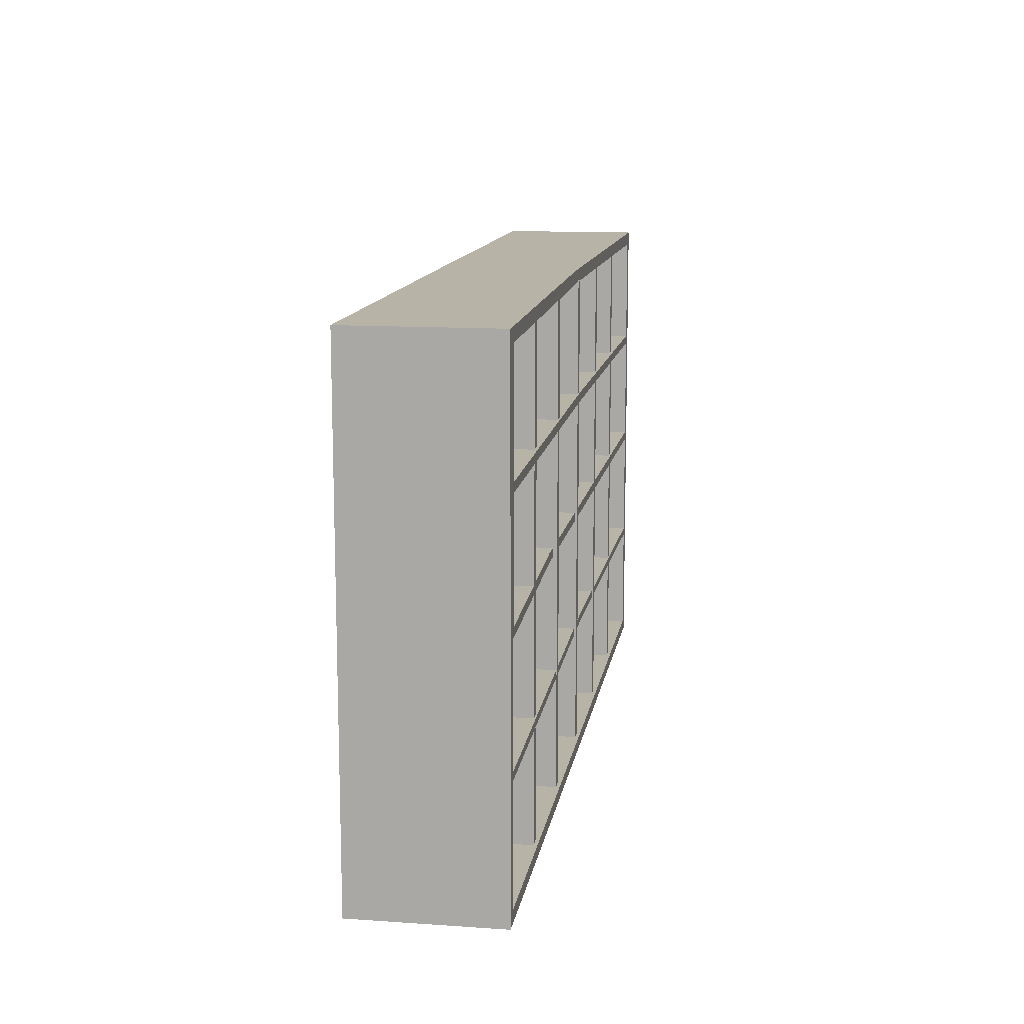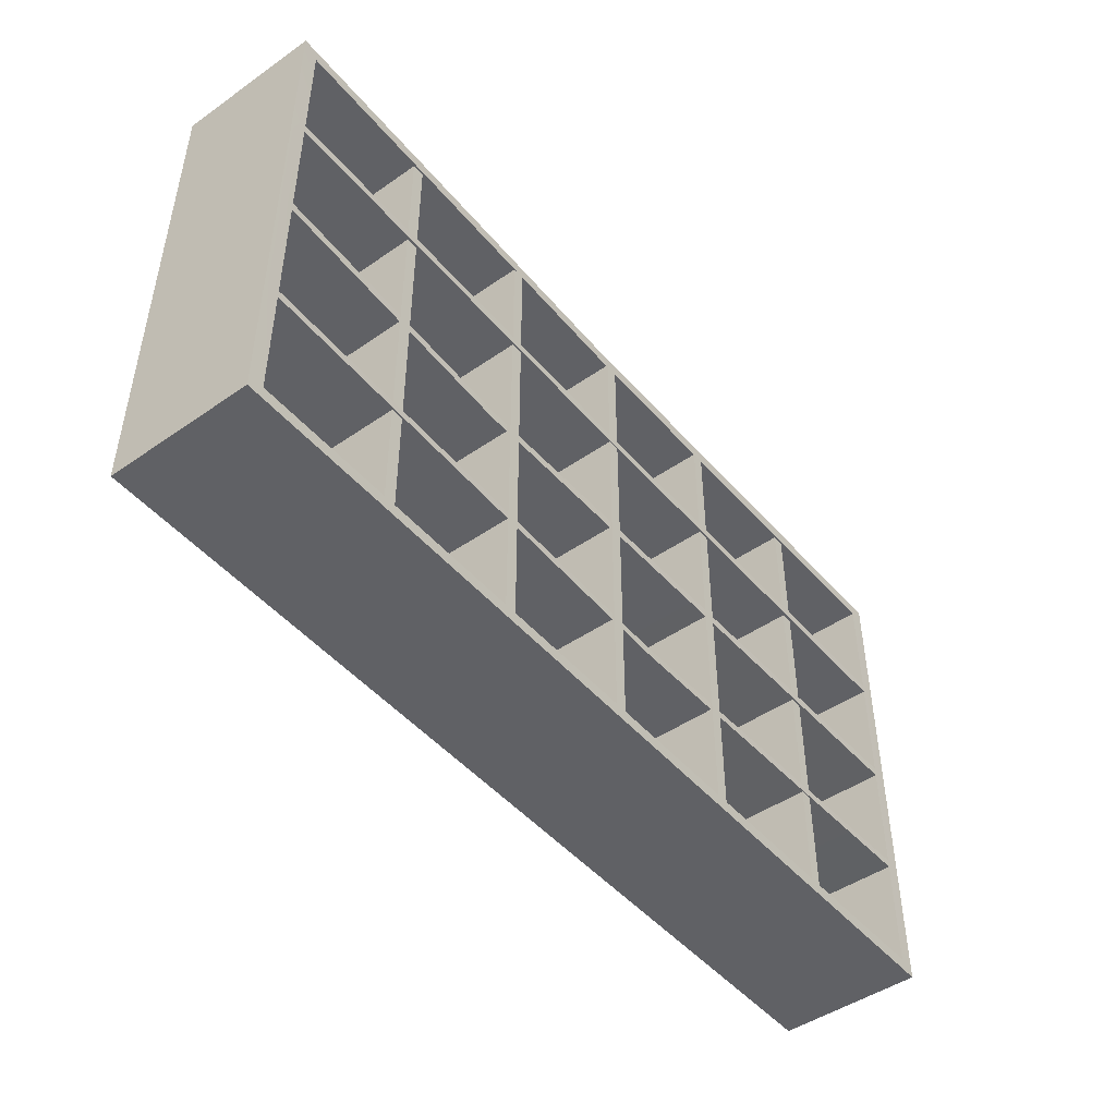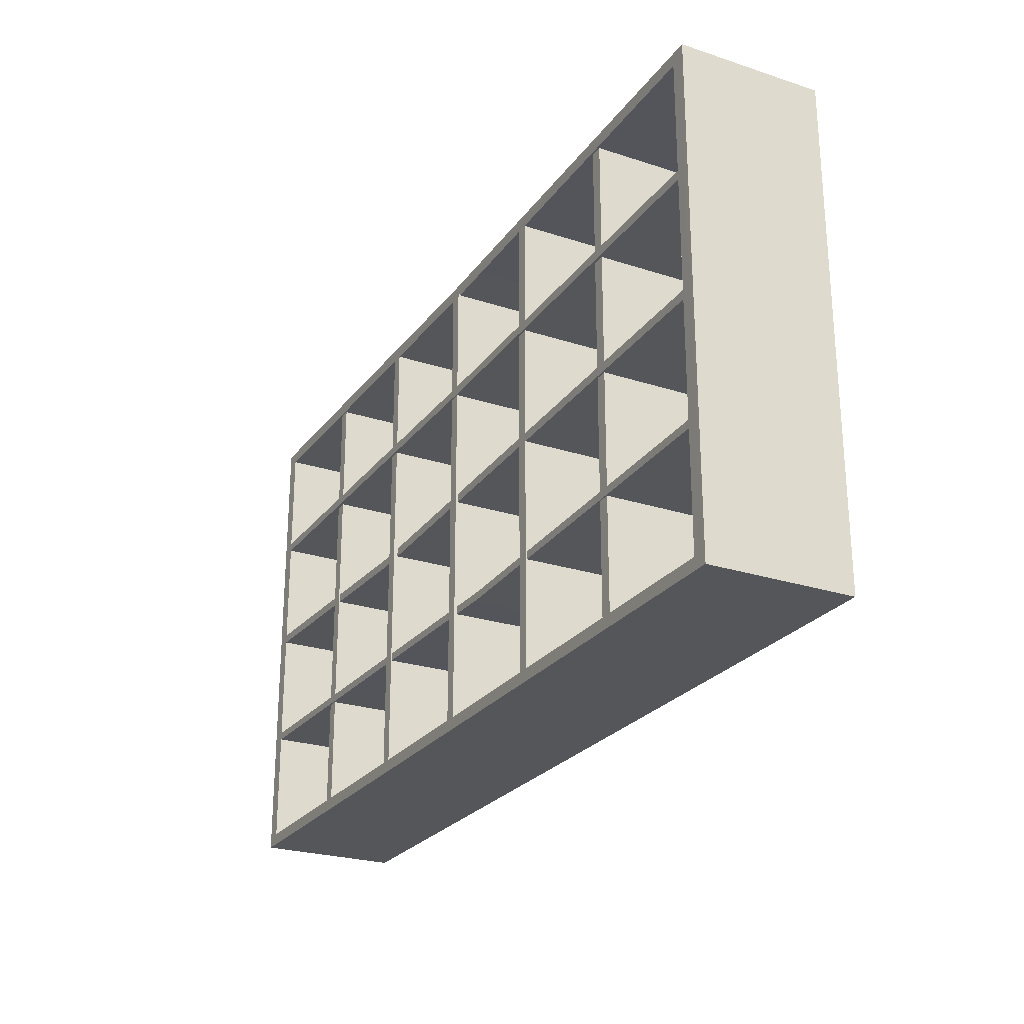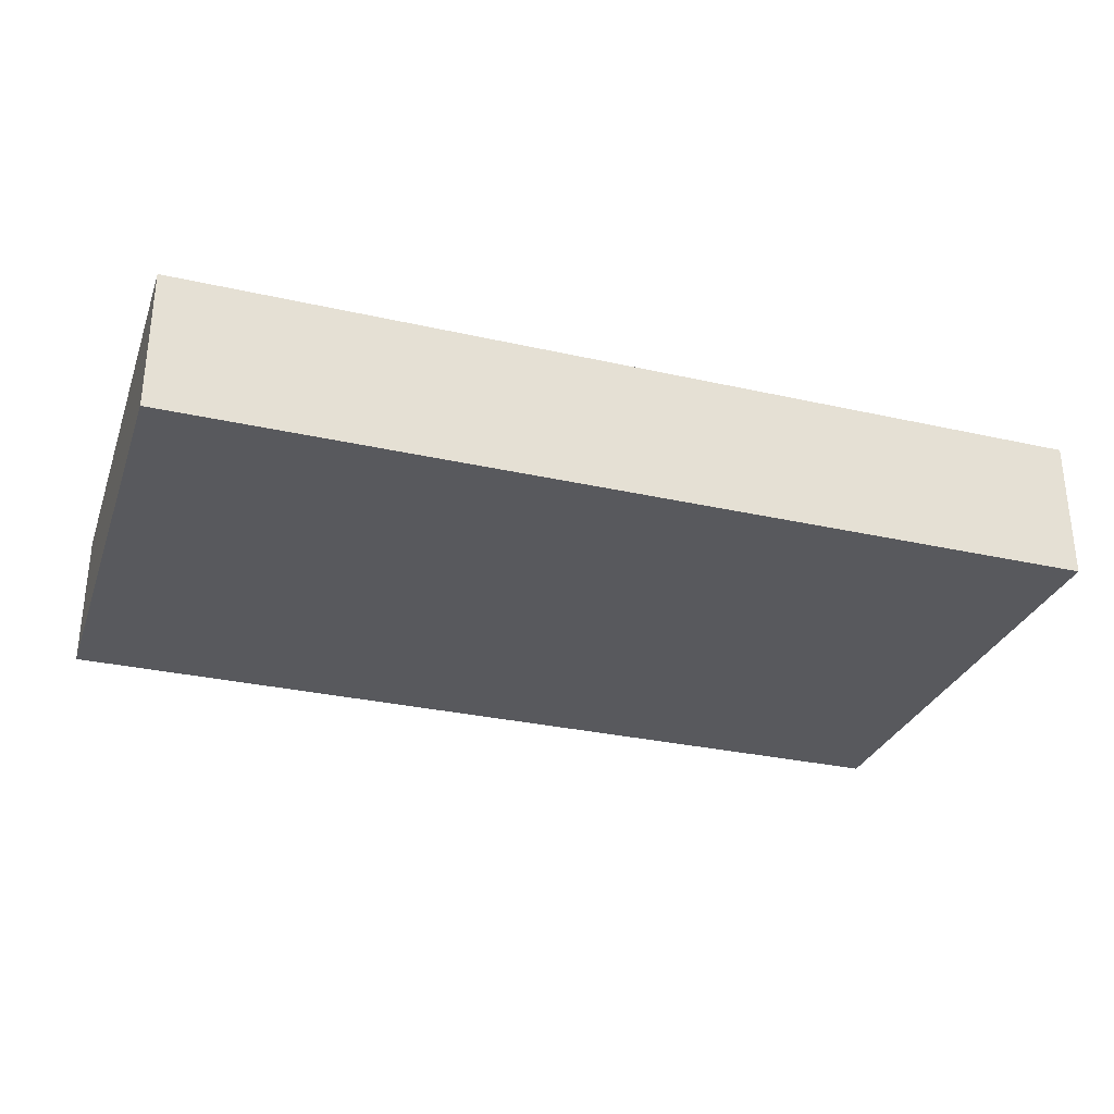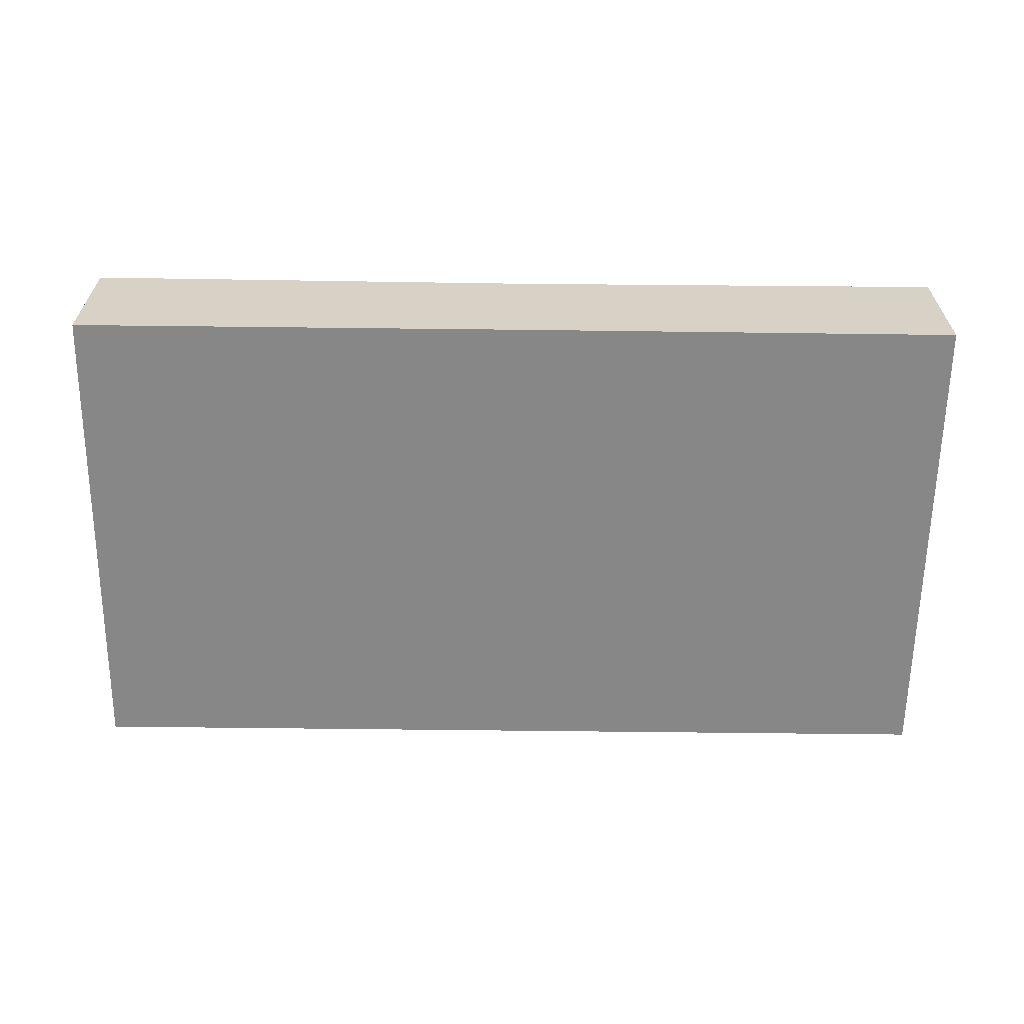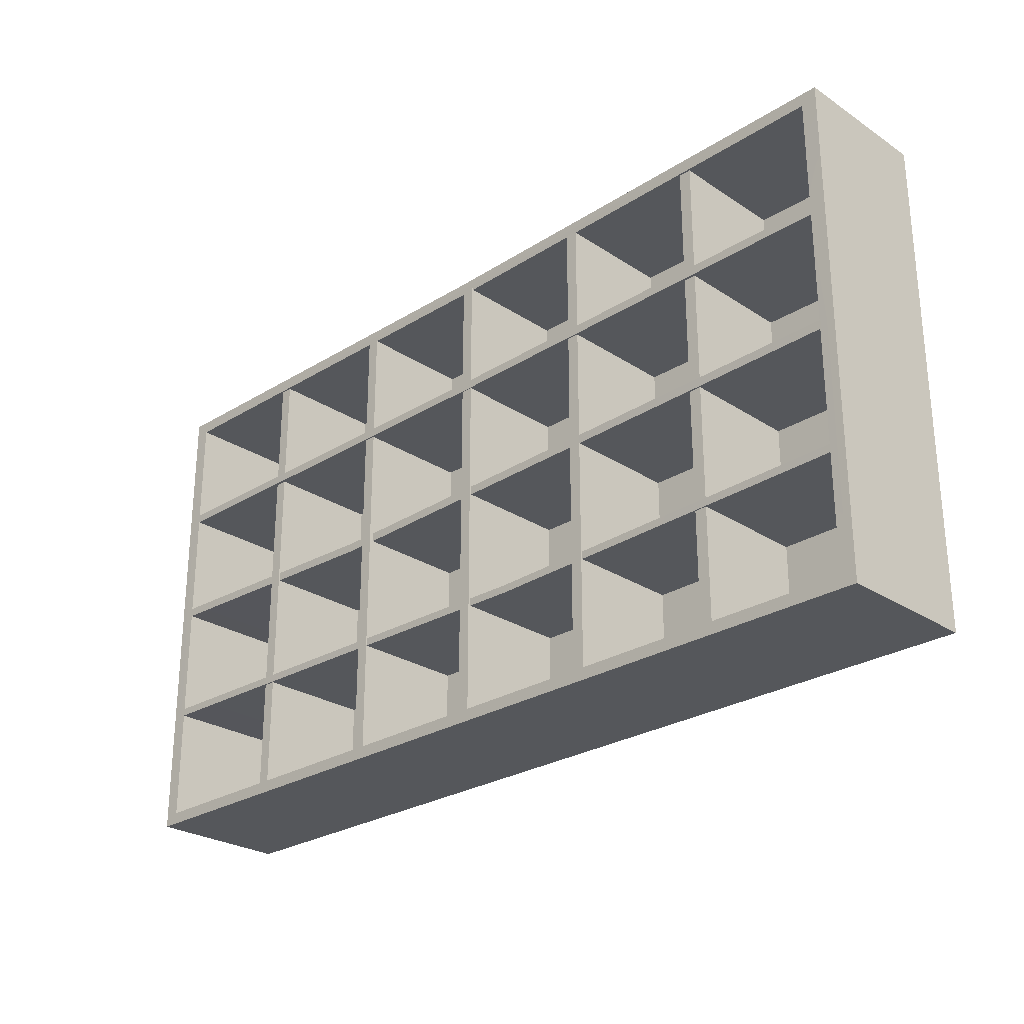
<metadata>
{"format":"obj","ext":"obj","renderer":"f3d","projection":"perspective","resolution":1024,"background":"white","views":[{"elev":12.7,"azim":-81.0,"up":"+Y"},{"elev":-47.2,"azim":-51.8,"up":"+Y"},{"elev":-25.1,"azim":62.3,"up":"+Y"},{"elev":-30.2,"azim":-18.2,"up":"+Z"},{"elev":-62.6,"azim":179.3,"up":"+Z"},{"elev":-26.6,"azim":44.4,"up":"+Y"}]}
</metadata>
<code>
g SM_Prop_Shelf_07
v -0.0172 0.03664 -0.1799
v -0.0172 1.634 -0.1799
v -0.0172 1.634 0.2269
v -0.0172 0.03664 0.2269
v 0.02344 1.634 -0.1799
v 0.02344 0.03664 -0.1799
v 0.02344 0.03664 0.2269
v 0.02344 1.634 0.2269
v -0.0172 0.03664 0.2269
v -0.0172 1.634 0.2269
v 0.02344 1.634 0.2269
v 0.02344 0.03664 0.2269
v -1.534 0 -0.239
v -1.534 0 0.239
v 0.1107 0 0.239
v 0.1107 0 -0.239
v 1.534 0 -0.239
v 1.534 0 0.239
v 0.1686 0.04007 -0.1606
v -1.483 0.04007 0.239
v -1.483 0.04007 -0.1606
v 0.1686 0.04007 0.239
v 1.483 0.04007 -0.1606
v 1.483 0.04007 0.239
v 1.534 0 -0.239
v 1.534 0 0.239
v 1.534 0.4304 0.239
v 1.534 0.8393 0.239
v 1.534 1.24 0.239
v 1.534 1.672 -0.239
v 1.534 1.672 0.239
v 1.483 0.4192 -0.1606
v 1.483 0.4192 0.239
v 1.483 0.04007 0.239
v 1.483 0.04007 -0.1606
v -1.483 0.4192 -0.1606
v -1.483 0.4192 0.239
v 0.1751 0.4064 0.2167
v 0.1751 0.4064 -0.1606
v 1.483 0.4192 -0.1606
v 1.483 0.4192 0.239
v -1.534 0 -0.239
v -1.534 0.4304 0.239
v -1.534 0 0.239
v -1.534 1.672 -0.239
v -1.534 0.8393 0.239
v -1.534 1.24 0.239
v -1.534 1.672 0.239
v -1.483 0.04007 -0.1606
v -1.483 0.04007 0.239
v -1.483 0.4192 0.239
v -1.483 0.4192 -0.1606
v 0.1751 0.4325 -0.1606
v -1.483 0.4453 0.239
v -1.483 0.4453 -0.1606
v 0.1751 0.4325 0.2167
v 1.483 0.4453 -0.1606
v 1.483 0.4453 0.239
v 1.483 0.8244 -0.1606
v 1.483 0.8244 0.239
v 1.483 0.4453 0.239
v 1.483 0.4453 -0.1606
v -1.483 0.8244 -0.1606
v -1.483 0.8244 0.239
v -0.5843 0.8116 0.2123
v -0.5843 0.8116 -0.1606
v 1.483 0.8244 -0.1606
v 1.483 0.8244 0.239
v -1.483 0.4453 -0.1606
v -1.483 0.4453 0.239
v -1.483 0.8244 0.239
v -1.483 0.8244 -0.1606
v -0.5843 0.8414 -0.1606
v -1.483 0.8542 0.239
v -1.483 0.8542 -0.1606
v -0.5843 0.8414 0.2123
v 1.483 0.8542 -0.1606
v 1.483 0.8542 0.239
v 1.483 1.225 -0.1606
v 1.483 1.225 0.239
v 1.483 0.8542 0.239
v 1.483 0.8542 -0.1606
v -1.483 1.225 -0.1606
v -1.483 1.225 0.239
v 0.01902 1.225 0.2301
v 0.01902 1.225 -0.1606
v 1.483 1.225 -0.1606
v 1.483 1.225 0.239
v -1.483 0.8542 -0.1606
v -1.483 0.8542 0.239
v -1.483 1.225 0.239
v -1.483 1.225 -0.1606
v 0.01902 1.255 -0.1606
v -1.483 1.255 0.239
v -1.483 1.255 -0.1606
v 0.01902 1.255 0.2301
v 1.483 1.255 -0.1606
v 1.483 1.255 0.239
v 1.483 1.628 -0.1606
v 1.483 1.628 0.239
v 1.483 1.255 0.239
v 1.483 1.255 -0.1606
v -0.03886 1.673 -0.239
v -1.534 1.672 0.239
v -1.534 1.672 -0.239
v -0.03886 1.673 0.2211
v 1.534 1.672 -0.239
v 1.534 1.672 0.239
v -1.483 1.628 -0.1606
v -1.483 1.628 0.239
v 0.01902 1.629 0.2211
v 0.01902 1.629 -0.1606
v 1.483 1.628 -0.1606
v 1.483 1.628 0.239
v -1.483 1.255 -0.1606
v -1.483 1.255 0.239
v -1.483 1.628 0.239
v -1.483 1.628 -0.1606
v -1.483 0.4453 -0.1606
v -1.483 0.8244 -0.1606
v -0.5843 0.8116 -0.1606
v 0.1751 0.4325 -0.1606
v 1.483 0.4453 -0.1606
v 1.483 0.8244 -0.1606
v 0.01902 1.225 -0.1606
v -1.483 0.8542 -0.1606
v -1.483 1.225 -0.1606
v -0.5843 0.8414 -0.1606
v 1.483 1.225 -0.1606
v 1.483 0.8542 -0.1606
v 0.01902 1.629 -0.1606
v -1.483 1.255 -0.1606
v -1.483 1.628 -0.1606
v 0.01902 1.255 -0.1606
v 1.483 1.628 -0.1606
v 1.483 1.255 -0.1606
v -1.483 0.04007 -0.1606
v -1.483 0.4192 -0.1606
v 0.1751 0.4064 -0.1606
v 0.1686 0.04007 -0.1606
v 1.483 0.04007 -0.1606
v 1.483 0.4192 -0.1606
v -0.03886 1.673 -0.239
v -1.534 1.672 -0.239
v -1.534 0 -0.239
v 0.1107 0 -0.239
v 1.534 1.672 -0.239
v 1.534 0 -0.239
v -1.017 0.03664 -0.1799
v -1.017 1.634 -0.1799
v -1.017 1.634 0.2269
v -1.017 0.03664 0.2269
v -0.9766 1.634 -0.1799
v -0.9766 0.03664 -0.1799
v -0.9766 0.03664 0.2269
v -0.9766 1.634 0.2269
v -1.017 0.03664 0.2269
v -1.017 1.634 0.2269
v -0.9766 1.634 0.2269
v -0.9766 0.03664 0.2269
v -0.5172 0.03664 -0.1799
v -0.5172 1.634 -0.1799
v -0.5172 1.634 0.2269
v -0.5172 0.03664 0.2269
v -0.4766 1.634 -0.1799
v -0.4766 0.03664 -0.1799
v -0.4766 0.03664 0.2269
v -0.4766 1.634 0.2269
v -0.5172 0.03664 0.2269
v -0.5172 1.634 0.2269
v -0.4766 1.634 0.2269
v -0.4766 0.03664 0.2269
v 0.9828 0.03664 -0.1799
v 0.9828 1.634 -0.1799
v 0.9828 1.634 0.2269
v 0.9828 0.03664 0.2269
v 1.023 1.634 -0.1799
v 1.023 0.03664 -0.1799
v 1.023 0.03664 0.2269
v 1.023 1.634 0.2269
v 0.9828 0.03664 0.2269
v 0.9828 1.634 0.2269
v 1.023 1.634 0.2269
v 1.023 0.03664 0.2269
v 0.4828 0.03664 -0.1799
v 0.4828 1.634 -0.1799
v 0.4828 1.634 0.2269
v 0.4828 0.03664 0.2269
v 0.5234 1.634 -0.1799
v 0.5234 0.03664 -0.1799
v 0.5234 0.03664 0.2269
v 0.5234 1.634 0.2269
v 0.4828 0.03664 0.2269
v 0.4828 1.634 0.2269
v 0.5234 1.634 0.2269
v 0.5234 0.03664 0.2269
v 1.534 0 0.239
v 1.483 0.04007 0.239
v 1.483 0.4192 0.239
v 0.1686 0.04007 0.239
v 0.1107 0 0.239
v -1.534 0 0.239
v -1.483 0.04007 0.239
v -1.534 0.4304 0.239
v -1.483 0.4192 0.239
v 1.534 0.4304 0.239
v -1.483 0.4453 0.239
v 0.1751 0.4064 0.2167
v -1.534 0.8393 0.239
v 0.1751 0.4325 0.2167
v 1.483 0.4453 0.239
v 1.483 0.8244 0.239
v -1.483 0.8244 0.239
v 1.534 0.8393 0.239
v -1.483 0.8542 0.239
v -0.5843 0.8116 0.2123
v -1.534 1.24 0.239
v -0.5843 0.8414 0.2123
v 1.483 0.8542 0.239
v 1.483 1.225 0.239
v -1.483 1.225 0.239
v 1.534 1.24 0.239
v -1.483 1.255 0.239
v 0.01902 1.225 0.2301
v -1.534 1.672 0.239
v 0.01902 1.255 0.2301
v -1.483 1.628 0.239
v 1.483 1.255 0.239
v 1.483 1.628 0.239
v 1.534 1.672 0.239
v 0.01902 1.629 0.2211
v -0.03886 1.673 0.2211
g SM_Prop_Shelf_07_0
f 3 2 1
f 4 3 1
f 7 6 5
f 8 7 5
f 11 10 9
f 12 11 9
f 15 14 13
f 16 15 13
f 16 17 15
f 17 18 15
f 21 20 19
f 20 22 19
f 19 22 23
f 22 24 23
f 27 26 25
f 28 27 25
f 29 28 25
f 30 29 25
f 31 29 30
f 34 33 32
f 35 34 32
f 38 37 36
f 39 38 36
f 39 40 38
f 40 41 38
f 44 43 42
f 42 43 45
f 43 46 45
f 46 47 45
f 47 48 45
f 51 50 49
f 52 51 49
f 55 54 53
f 54 56 53
f 53 56 57
f 56 58 57
f 61 60 59
f 62 61 59
f 65 64 63
f 66 65 63
f 66 67 65
f 67 68 65
f 71 70 69
f 72 71 69
f 75 74 73
f 74 76 73
f 73 76 77
f 76 78 77
f 81 80 79
f 82 81 79
f 85 84 83
f 86 85 83
f 86 87 85
f 87 88 85
f 91 90 89
f 92 91 89
f 95 94 93
f 94 96 93
f 93 96 97
f 96 98 97
f 101 100 99
f 102 101 99
f 105 104 103
f 104 106 103
f 103 106 107
f 106 108 107
f 111 110 109
f 112 111 109
f 112 113 111
f 113 114 111
f 117 116 115
f 118 117 115
f 121 120 119
f 122 121 119
f 122 123 121
f 123 124 121
f 127 126 125
f 126 128 125
f 125 128 129
f 128 130 129
f 133 132 131
f 132 134 131
f 131 134 135
f 134 136 135
f 139 138 137
f 140 139 137
f 140 141 139
f 141 142 139
f 145 144 143
f 146 145 143
f 146 143 147
f 148 146 147
f 151 150 149
f 152 151 149
f 155 154 153
f 156 155 153
f 159 158 157
f 160 159 157
f 163 162 161
f 164 163 161
f 167 166 165
f 168 167 165
f 171 170 169
f 172 171 169
f 175 174 173
f 176 175 173
f 179 178 177
f 180 179 177
f 183 182 181
f 184 183 181
f 187 186 185
f 188 187 185
f 191 190 189
f 192 191 189
f 195 194 193
f 196 195 193
f 199 198 197
f 197 198 200
f 201 197 200
f 201 200 202
f 200 203 202
f 202 203 204
f 203 205 204
f 206 199 197
f 207 204 205
f 207 205 208
f 204 207 209
f 208 210 207
f 210 208 199
f 211 210 199
f 199 206 211
f 212 211 206
f 207 213 209
f 214 212 206
f 215 209 213
f 215 213 216
f 209 215 217
f 216 218 215
f 218 216 212
f 219 218 212
f 212 214 219
f 220 219 214
f 215 221 217
f 222 220 214
f 223 217 221
f 223 221 224
f 217 223 225
f 224 226 223
f 226 224 220
f 223 227 225
f 228 226 220
f 220 222 228
f 229 228 222
f 230 229 222
f 225 227 231
f 231 229 230
f 232 225 231
f 232 231 230

</code>
